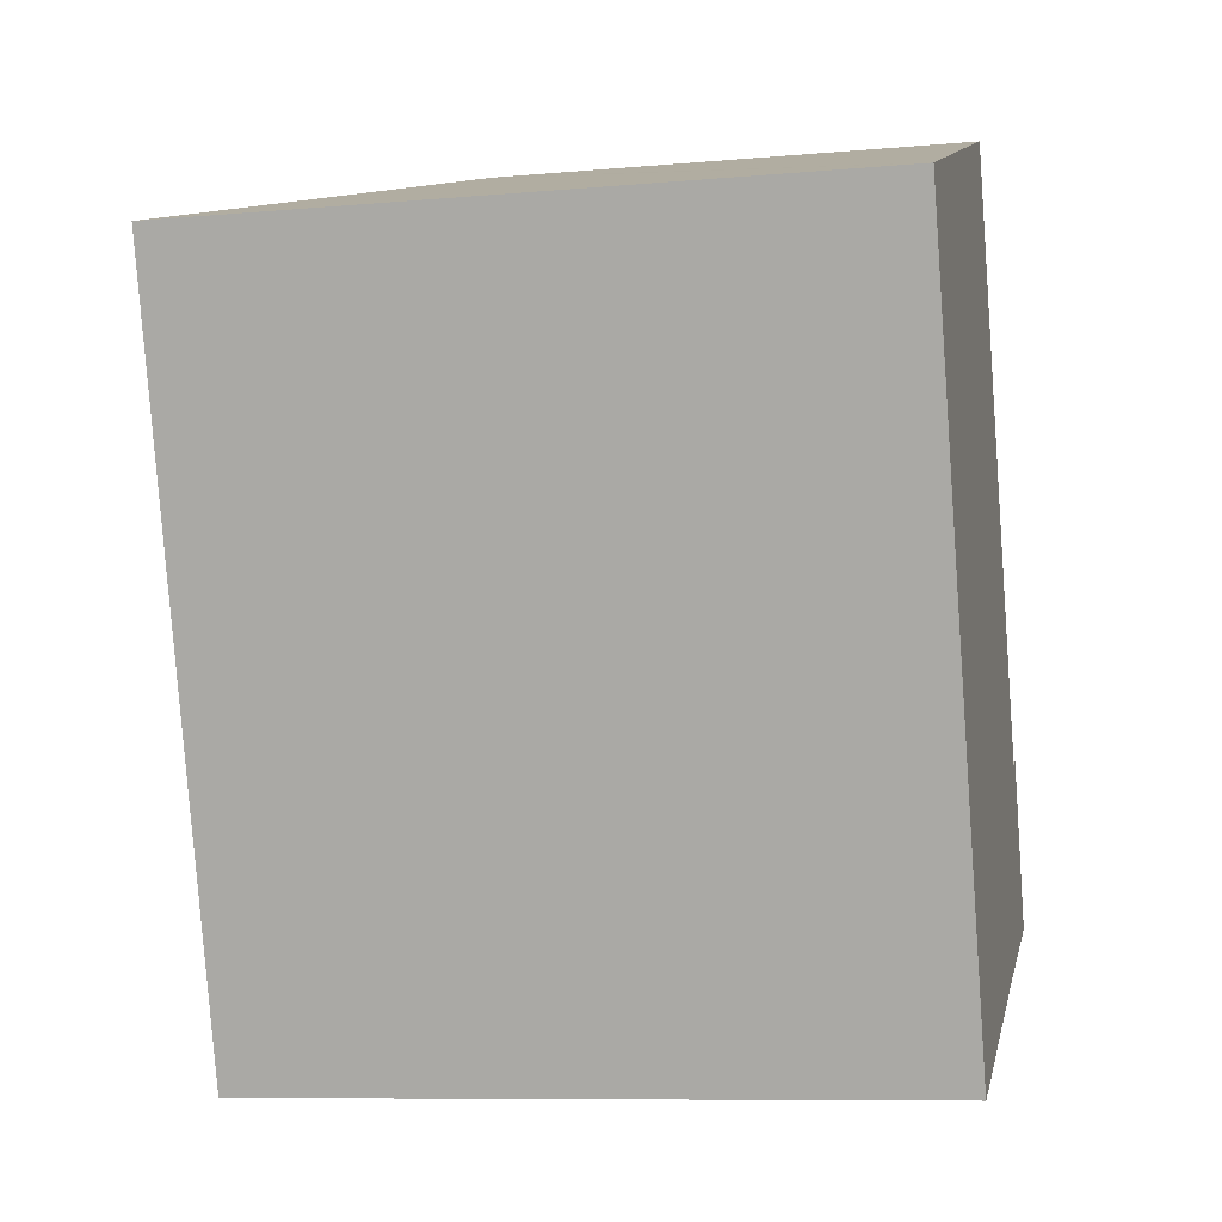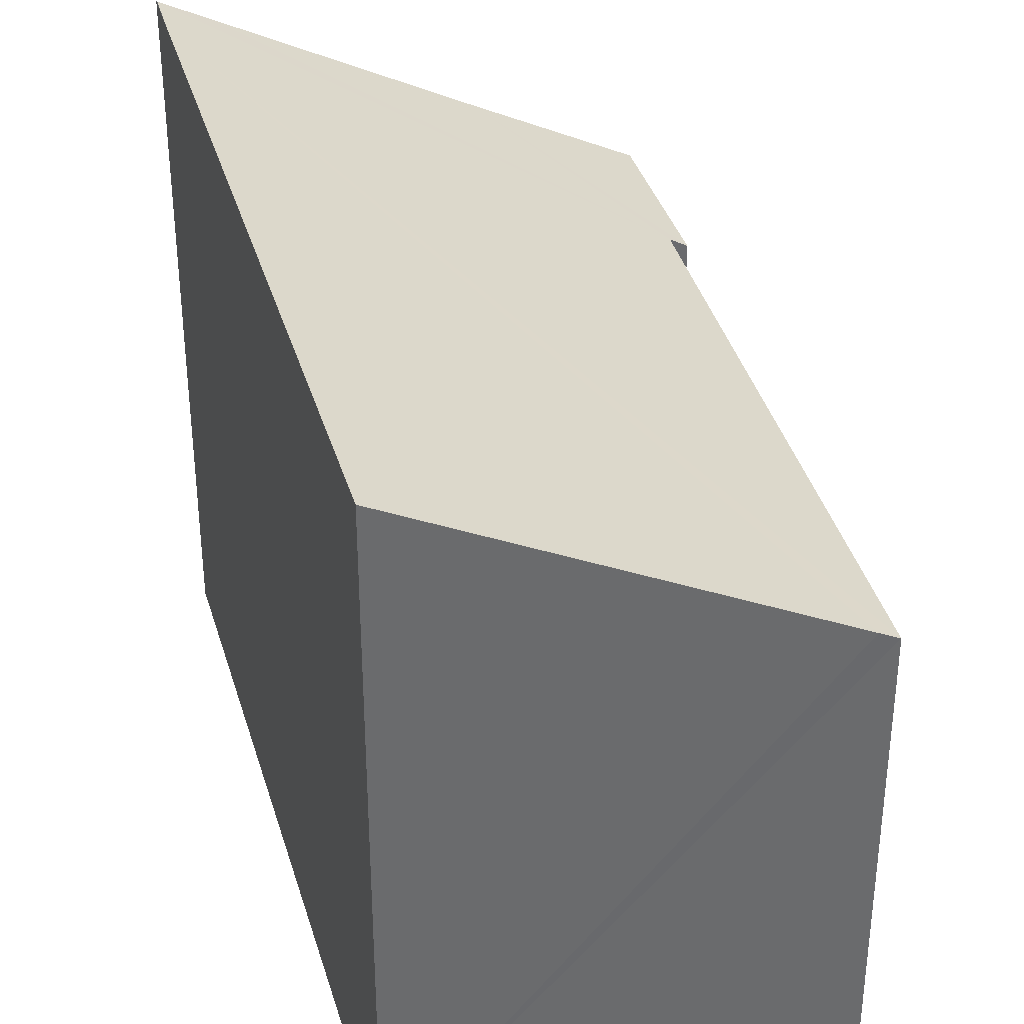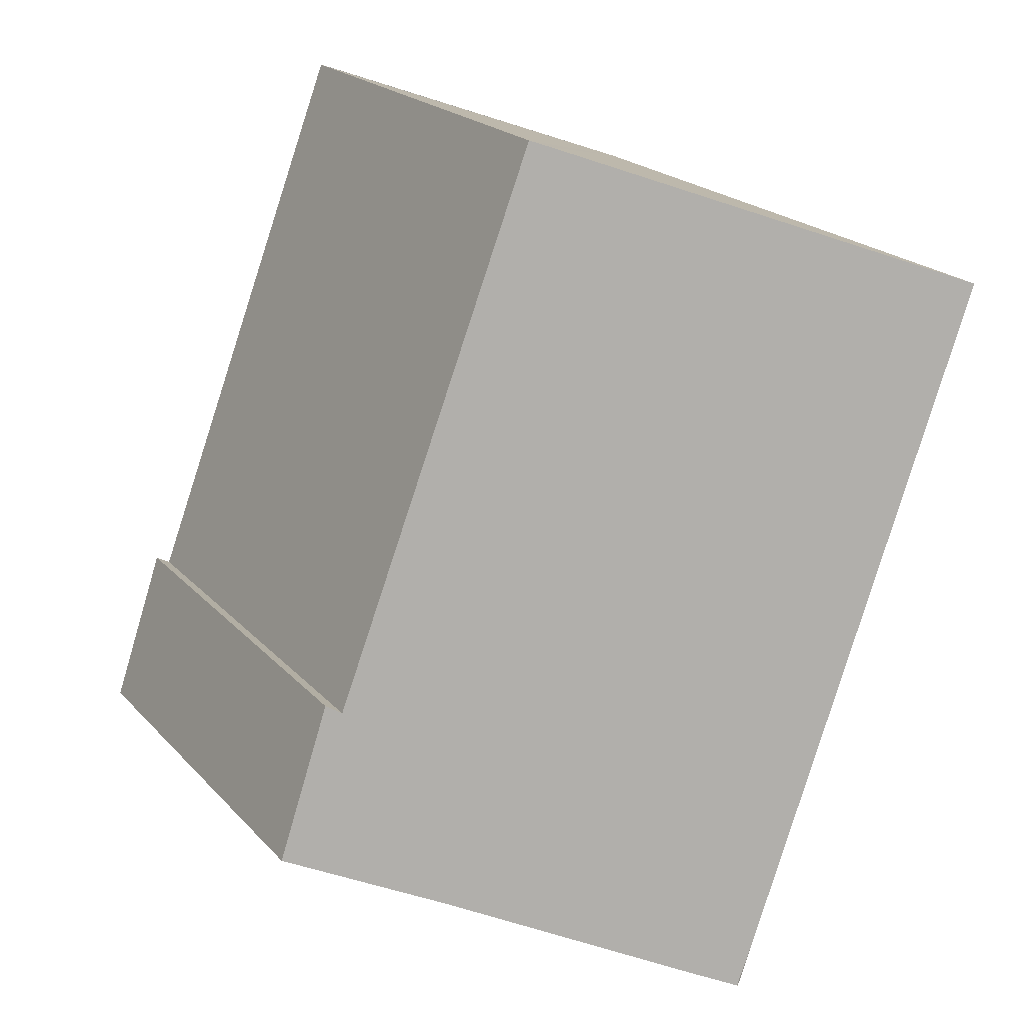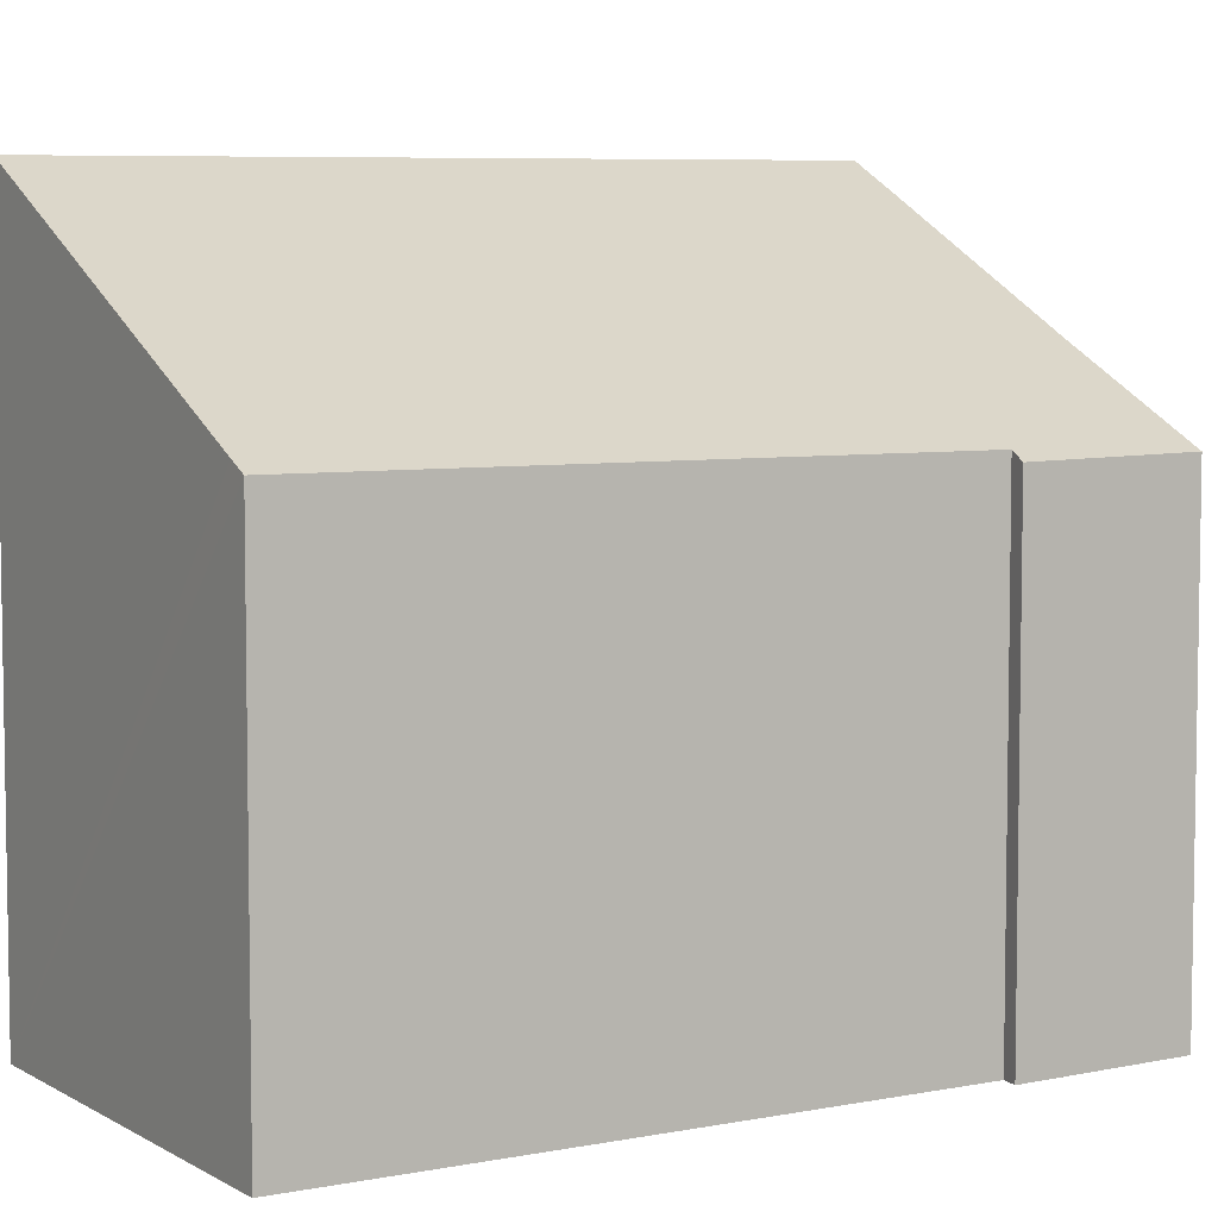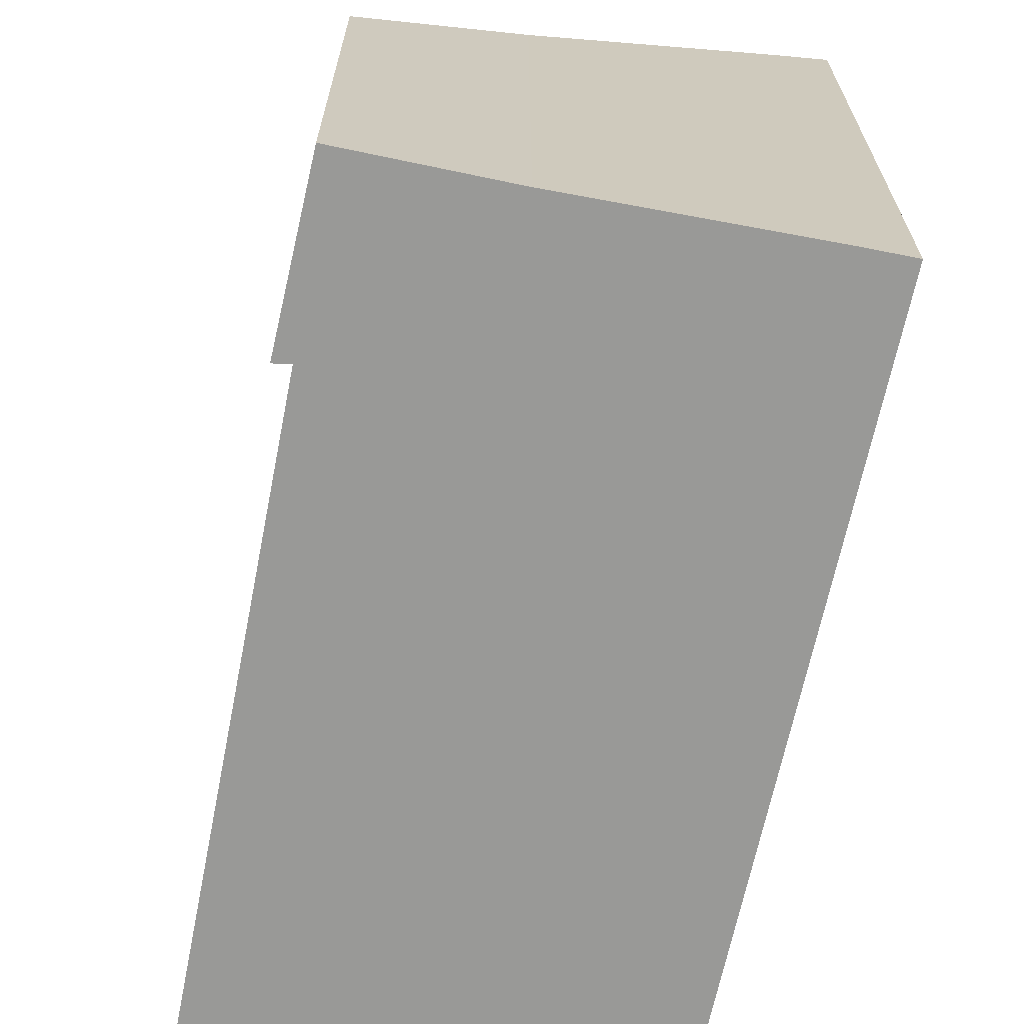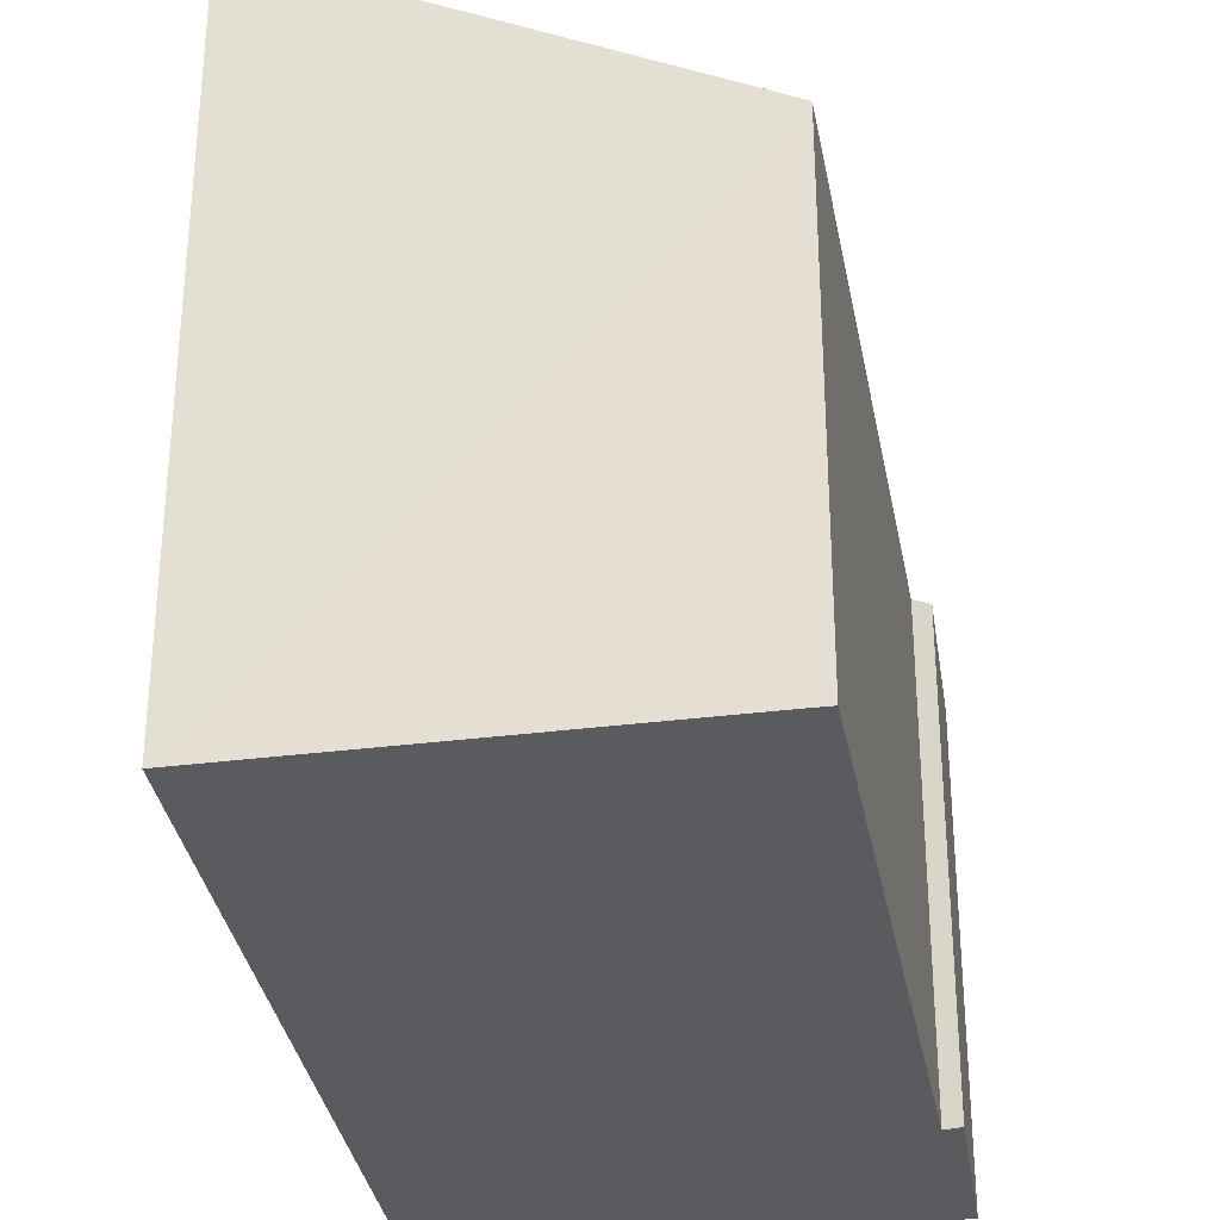
<metadata>
{"format":"obj","ext":"obj","renderer":"f3d","projection":"perspective","resolution":1024,"background":"white","views":[{"elev":-9.1,"azim":-76.8,"up":"+Z"},{"elev":37.0,"azim":-35.5,"up":"+Y"},{"elev":21.3,"azim":150.0,"up":"+Z"},{"elev":6.1,"azim":38.1,"up":"+Y"},{"elev":-68.8,"azim":148.0,"up":"+Y"},{"elev":-33.0,"azim":-10.6,"up":"+Y"}]}
</metadata>
<code>
v  5.576 7.05 2.099
v  0.798 10.03 -2.234
v  0 10.01 6.132e-16
v  3.613 10.1 -10.11
v  5.845 6.908 2.196
v  9.063 6.875 -6.185
v  3.886 10.1 -10.84
v  4.571 9.736 -10.58
v  7.895 7.96 -9.276
v  9.281 6.752 -6.063
v  10.11 6.785 -8.465
v  0 0 0
v  5.845 -1.345e-16 2.196
v  5.576 -1.285e-16 2.099
v  9.063 3.787e-16 -6.185
v  10.11 5.183e-16 -8.465
v  9.281 3.713e-16 -6.063
v  7.895 5.68e-16 -9.276
v  3.886 6.638e-16 -10.84
v  4.571 6.479e-16 -10.58
v  3.874 6.64e-16 -10.84
v  3.874 10.11 -10.84
v  3.613 6.192e-16 -10.11
v  0.798 1.368e-16 -2.234
g defaultobject
f 1 2 3
f 2 1 4
f 4 1 5
f 4 5 6
f 4 6 7
f 7 6 8
f 8 6 9
f 9 6 10
f 9 10 11
f 12 1 3
f 1 12 5
f 5 12 13
f 13 12 14
f 13 6 5
f 6 13 15
f 10 16 11
f 16 10 17
f 15 10 6
f 10 15 17
f 11 18 9
f 18 11 16
f 8 19 7
f 19 8 9
f 19 9 18
f 19 18 20
f 7 21 22
f 21 7 19
f 21 4 22
f 4 21 2
f 2 21 3
f 3 21 23
f 3 23 24
f 3 24 12
f 17 18 16
f 18 17 20
f 20 17 15
f 20 15 13
f 20 13 21
f 21 13 23
f 23 13 24
f 24 13 14
f 24 14 12

</code>
